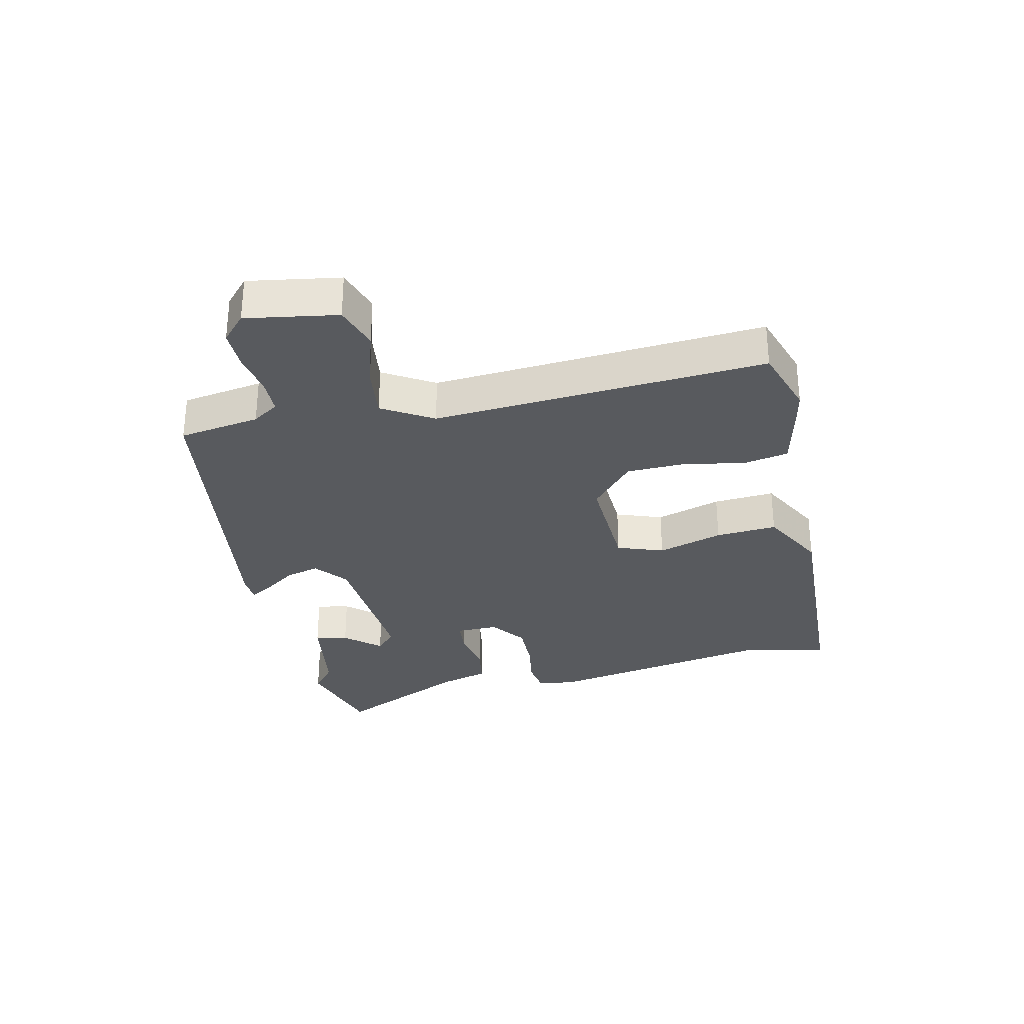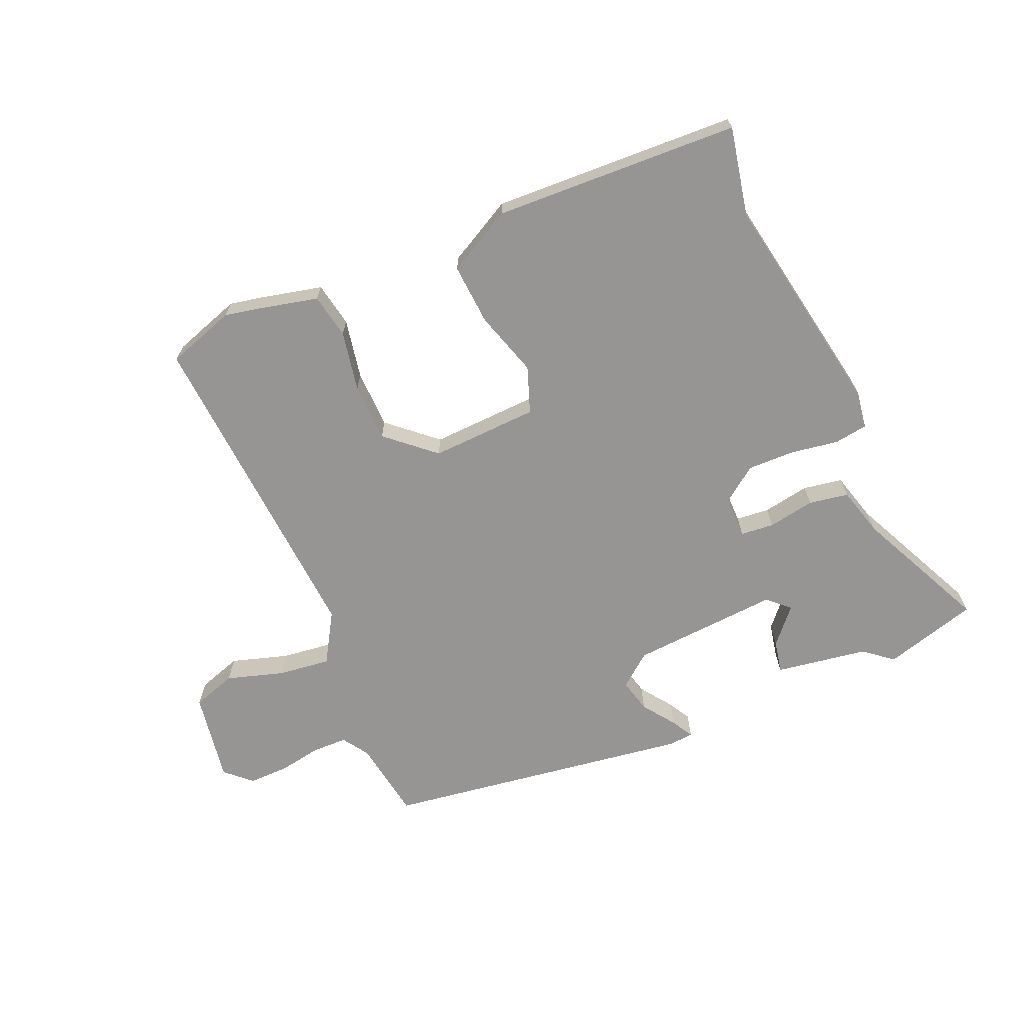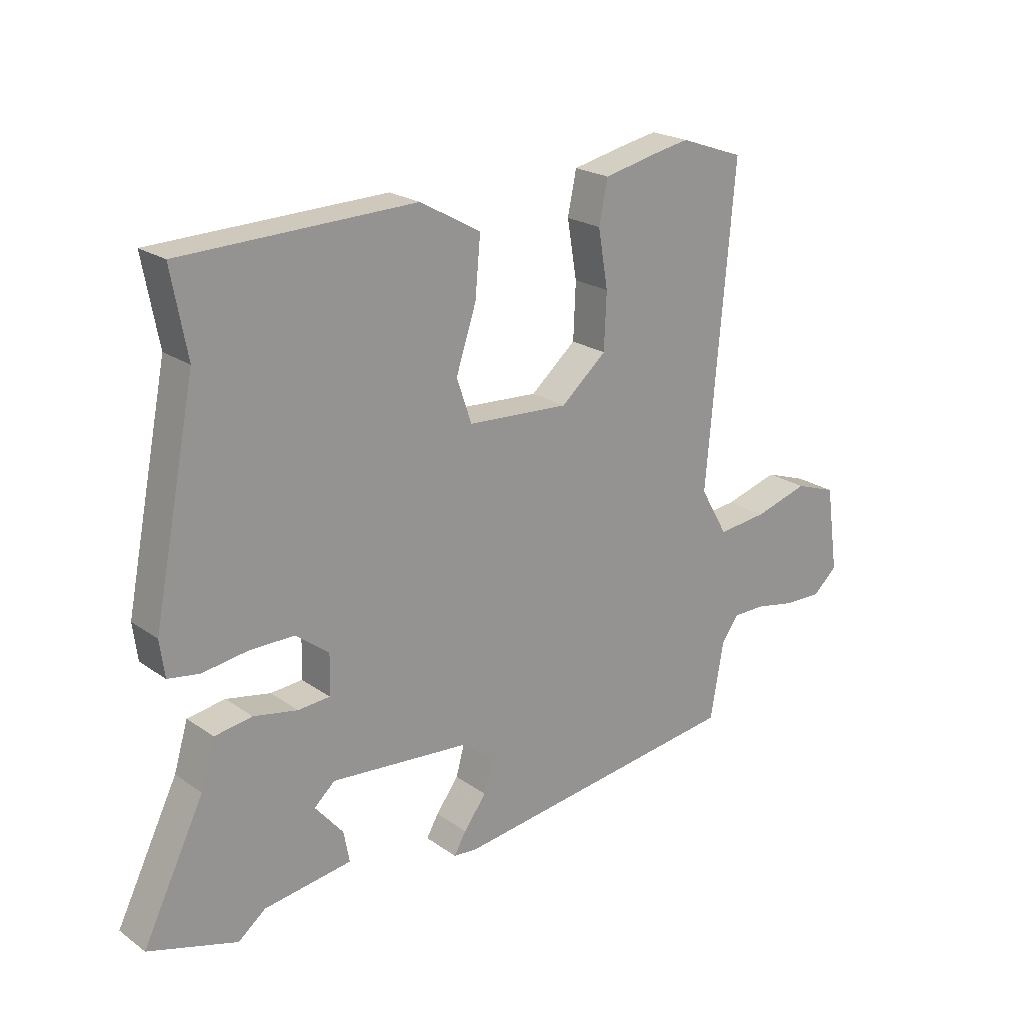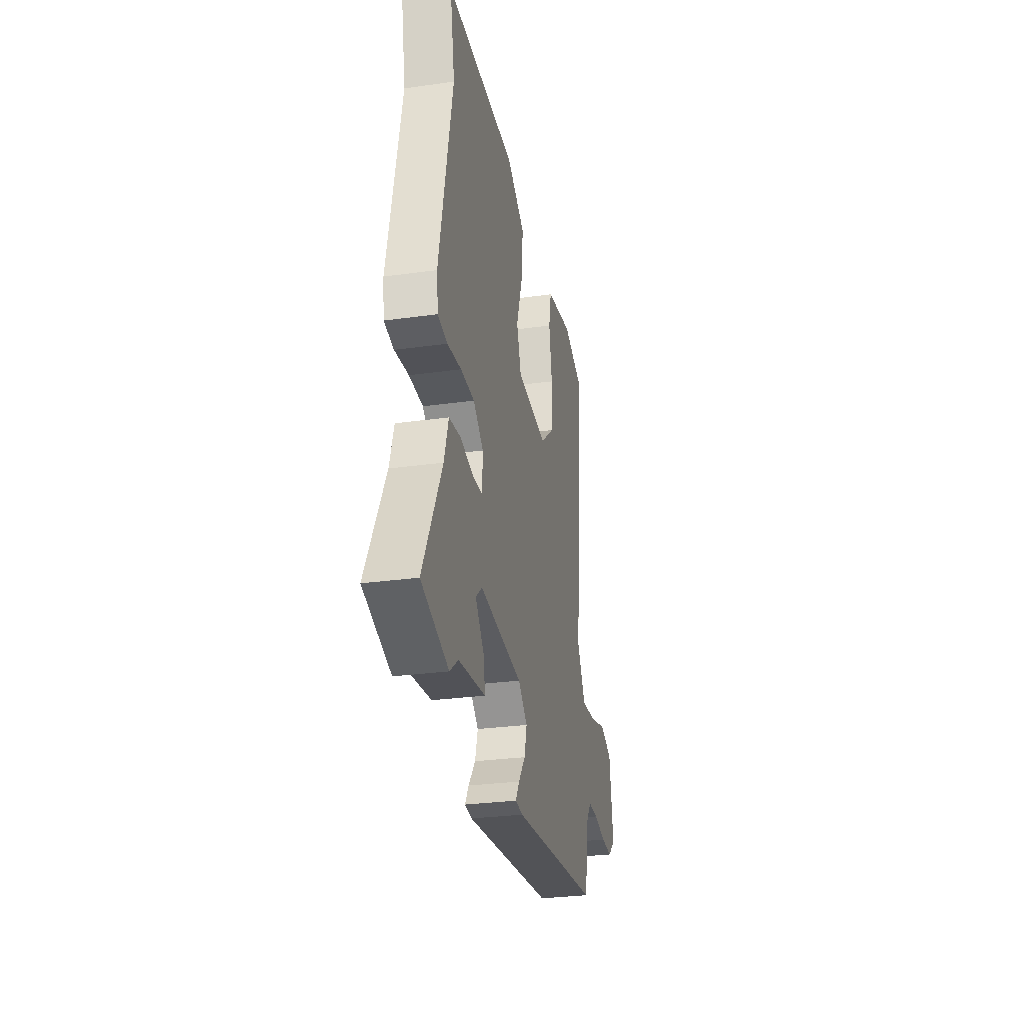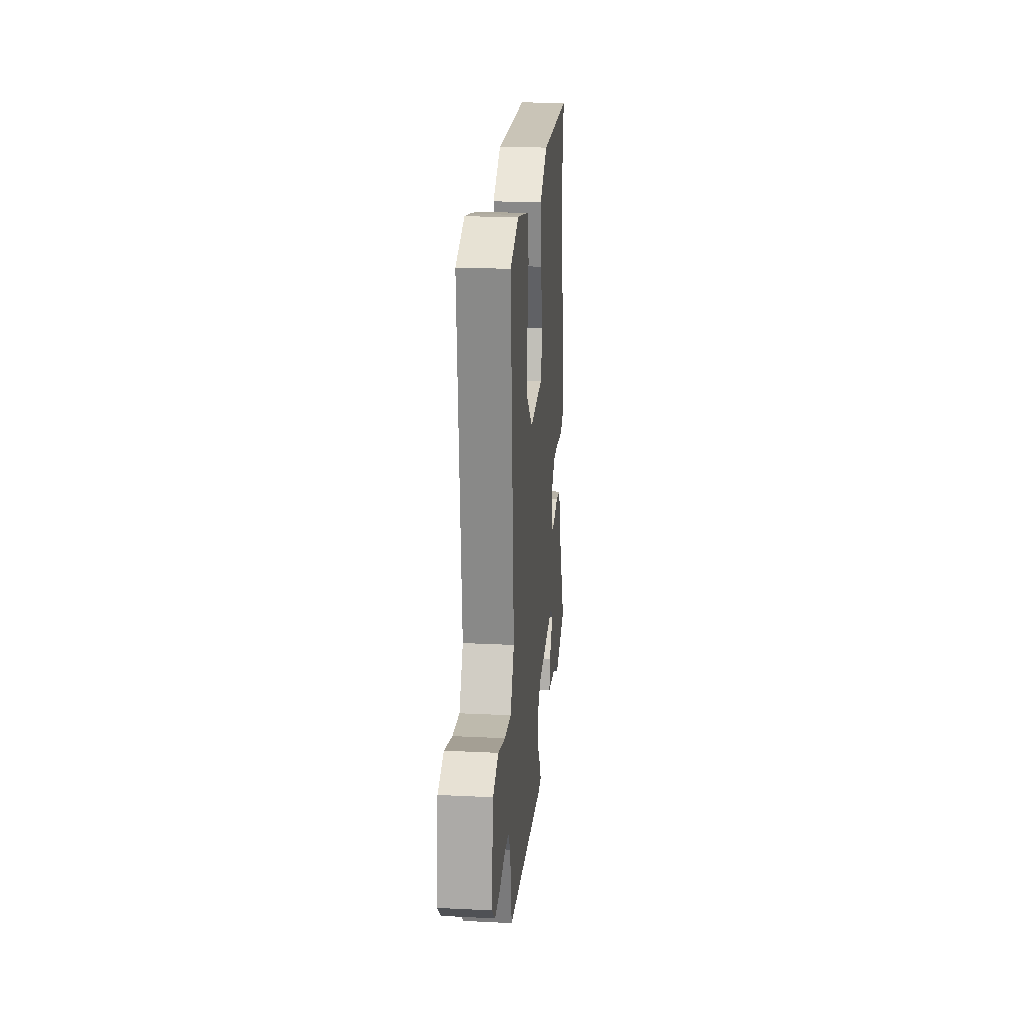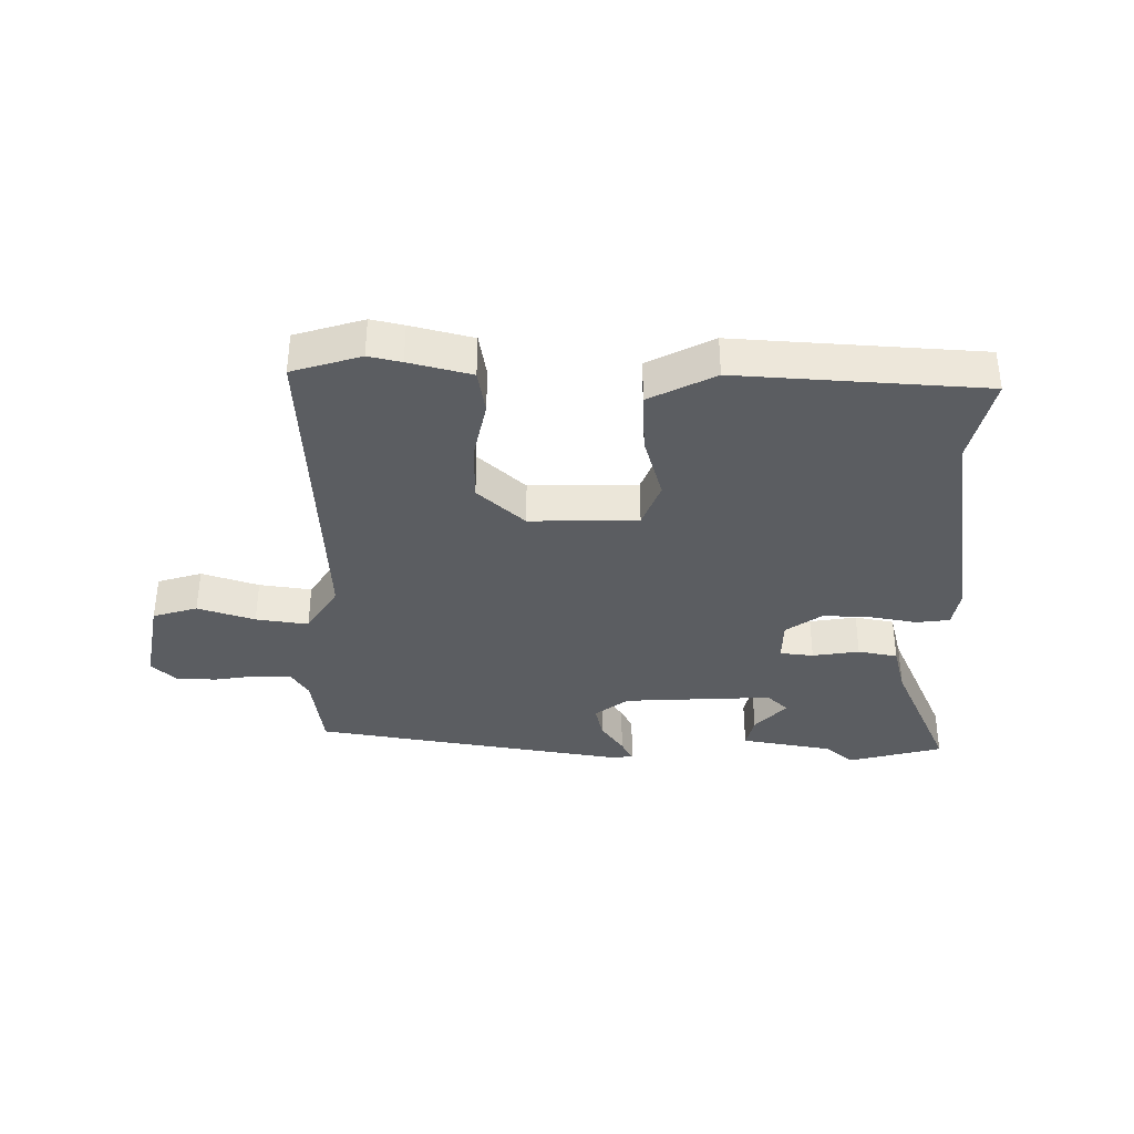
<metadata>
{"format":"obj","ext":"obj","renderer":"f3d","projection":"perspective","resolution":1024,"background":"white","views":[{"elev":-30.7,"azim":-78.4,"up":"+Y"},{"elev":-67.5,"azim":22.2,"up":"+Y"},{"elev":21.9,"azim":140.4,"up":"+Z"},{"elev":-29.4,"azim":101.6,"up":"+Z"},{"elev":21.3,"azim":-85.0,"up":"+Z"},{"elev":-36.2,"azim":-2.8,"up":"+Y"}]}
</metadata>
<code>
v -0.511 0.07 0.496
v -0.4 0.07 0.535
v -0.346 0.07 0.525
v -0.244 0.07 0.503
v -0.229 0.07 0.43
v -0.246 0.07 0.331
v -0.242 0.07 0.235
v -0.163 0.07 0.168
v 0.013 0.07 0.179
v 0.039 0.07 0.255
v 0.004 0.07 0.361
v -0.005 0.07 0.461
v 0.1 0.07 0.52
v 0.502 0.07 0.51
v 0.475 0.07 0.365
v 0.549 0.07 -0.003
v 0.541 0.07 -0.065
v 0.487 0.07 -0.074
v 0.409 0.07 -0.063
v 0.331 0.07 -0.063
v 0.274 0.07 -0.107
v 0.276 0.07 -0.176
v 0.331 0.07 -0.18
v 0.407 0.07 -0.165
v 0.472 0.07 -0.175
v 0.496 0.07 -0.255
v 0.602 0.07 -0.469
v 0.449 0.07 -0.516
v 0.402 0.07 -0.479
v 0.25 0.07 -0.458
v 0.26 0.07 -0.404
v 0.309 0.07 -0.346
v 0.273 0.07 -0.314
v 0.03 0.07 -0.336
v -0.023 0.07 -0.38
v -0.008 0.07 -0.435
v 0.031 0.07 -0.487
v 0.052 0.07 -0.523
v 0.011 0.07 -0.527
v -0.498 0.07 -0.463
v -0.521 0.07 -0.331
v -0.55 0.07 -0.289
v -0.608 0.07 -0.289
v -0.678 0.07 -0.303
v -0.743 0.07 -0.305
v -0.786 0.07 -0.267
v -0.764 0.07 -0.117
v -0.692 0.07 -0.092
v -0.598 0.07 -0.119
v -0.512 0.07 -0.128
v -0.464 0.07 -0.045
v -0.511 0 0.496
v -0.4 0 0.535
v -0.346 0 0.525
v -0.244 0 0.503
v -0.229 0 0.43
v -0.246 0 0.331
v -0.242 0 0.235
v -0.163 0 0.168
v 0.013 0 0.179
v 0.039 0 0.255
v 0.004 0 0.361
v -0.005 0 0.461
v 0.1 0 0.52
v 0.502 0 0.51
v 0.475 0 0.365
v 0.549 0 -0.003
v 0.541 0 -0.065
v 0.487 0 -0.074
v 0.409 0 -0.063
v 0.331 0 -0.063
v 0.274 0 -0.107
v 0.276 0 -0.176
v 0.331 0 -0.18
v 0.407 0 -0.165
v 0.472 0 -0.175
v 0.496 0 -0.255
v 0.602 0 -0.469
v 0.449 0 -0.516
v 0.402 0 -0.479
v 0.25 0 -0.458
v 0.26 0 -0.404
v 0.309 0 -0.346
v 0.273 0 -0.314
v 0.03 0 -0.336
v -0.023 0 -0.38
v -0.008 0 -0.435
v 0.031 0 -0.487
v 0.052 0 -0.523
v 0.011 0 -0.527
v -0.498 0 -0.463
v -0.521 0 -0.331
v -0.55 0 -0.289
v -0.608 0 -0.289
v -0.678 0 -0.303
v -0.743 0 -0.305
v -0.786 0 -0.267
v -0.764 0 -0.117
v -0.692 0 -0.092
v -0.598 0 -0.119
v -0.512 0 -0.128
v -0.464 0 -0.045
f 47 48 49
f 46 47 49
f 45 46 49
f 44 45 49
f 43 44 49
f 42 43 49 50
f 41 42 50 51
f 40 41 51
f 39 40 51
f 38 39 51
f 37 38 51
f 36 37 51
f 29 30 31 32
f 28 29 32
f 27 28 32
f 26 27 32
f 26 32 33
f 25 26 33
f 24 25 33
f 23 24 33
f 22 23 33 34
f 17 18 19
f 16 17 19
f 15 16 19
f 15 19 20
f 15 20 21
f 14 15 21
f 13 14 21
f 12 13 21
f 11 12 21
f 10 11 21
f 4 5 6
f 3 4 6
f 2 3 6
f 1 2 6
f 51 1 6
f 51 6 7
f 35 36 51 7
f 34 35 7 8
f 21 22 34
f 10 21 34
f 9 10 34
f 8 9 34
f 100 99 98
f 100 98 97
f 100 97 96
f 100 96 95
f 100 95 94
f 101 100 94 93
f 102 101 93 92
f 102 92 91
f 102 91 90
f 102 90 89
f 102 89 88
f 102 88 87
f 83 82 81 80
f 83 80 79
f 83 79 78
f 83 78 77
f 84 83 77
f 84 77 76
f 84 76 75
f 84 75 74
f 85 84 74 73
f 70 69 68
f 70 68 67
f 70 67 66
f 71 70 66
f 72 71 66
f 72 66 65
f 72 65 64
f 72 64 63
f 72 63 62
f 72 62 61
f 57 56 55
f 57 55 54
f 57 54 53
f 57 53 52
f 57 52 102
f 58 57 102
f 58 102 87 86
f 59 58 86 85
f 85 73 72
f 85 72 61
f 85 61 60
f 85 60 59
f 1 52 53 2
f 2 53 54 3
f 3 54 55 4
f 4 55 56 5
f 5 56 57 6
f 6 57 58 7
f 7 58 59 8
f 8 59 60 9
f 9 60 61 10
f 10 61 62 11
f 11 62 63 12
f 12 63 64 13
f 13 64 65 14
f 14 65 66 15
f 15 66 67 16
f 16 67 68 17
f 17 68 69 18
f 18 69 70 19
f 19 70 71 20
f 20 71 72 21
f 21 72 73 22
f 22 73 74 23
f 23 74 75 24
f 24 75 76 25
f 25 76 77 26
f 26 77 78 27
f 27 78 79 28
f 28 79 80 29
f 29 80 81 30
f 30 81 82 31
f 31 82 83 32
f 32 83 84 33
f 33 84 85 34
f 34 85 86 35
f 35 86 87 36
f 36 87 88 37
f 37 88 89 38
f 38 89 90 39
f 39 90 91 40
f 40 91 92 41
f 41 92 93 42
f 42 93 94 43
f 43 94 95 44
f 44 95 96 45
f 45 96 97 46
f 46 97 98 47
f 47 98 99 48
f 48 99 100 49
f 49 100 101 50
f 50 101 102 51
f 51 102 52 1

</code>
